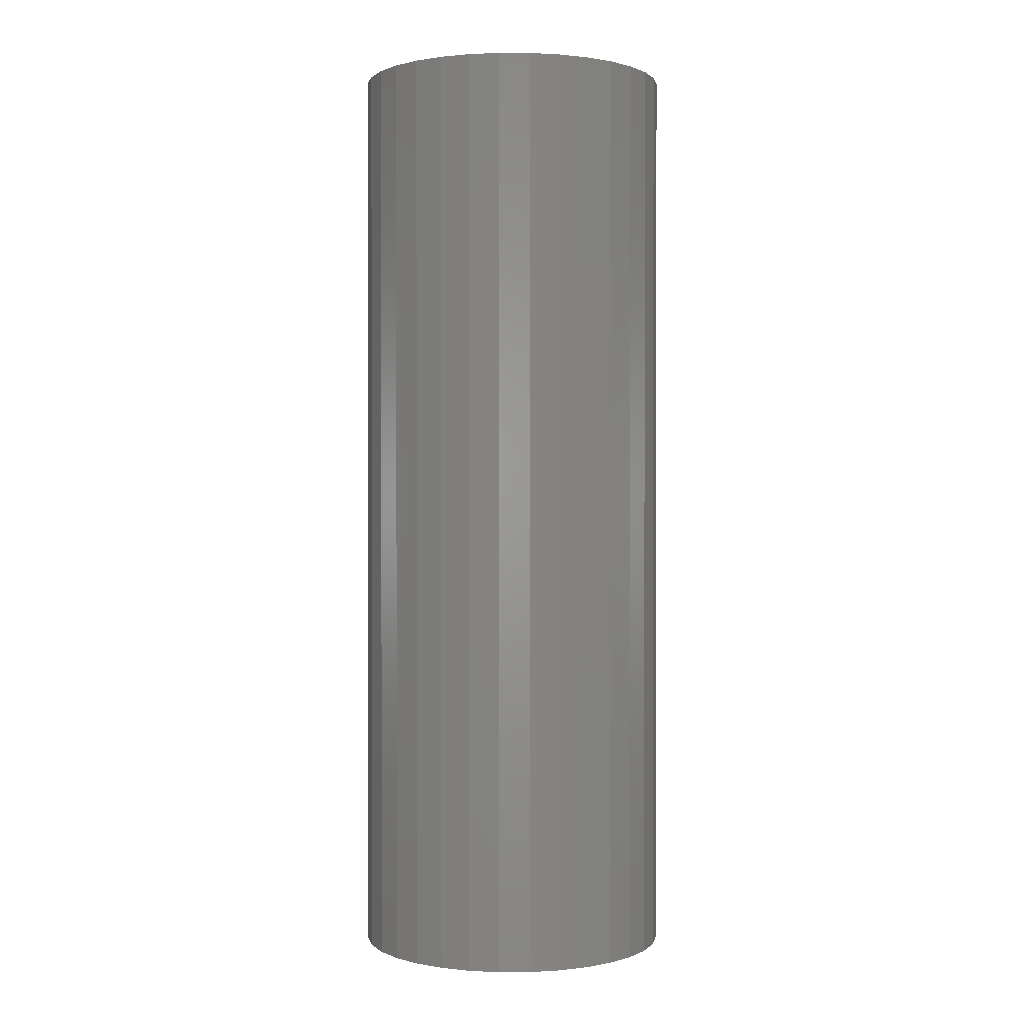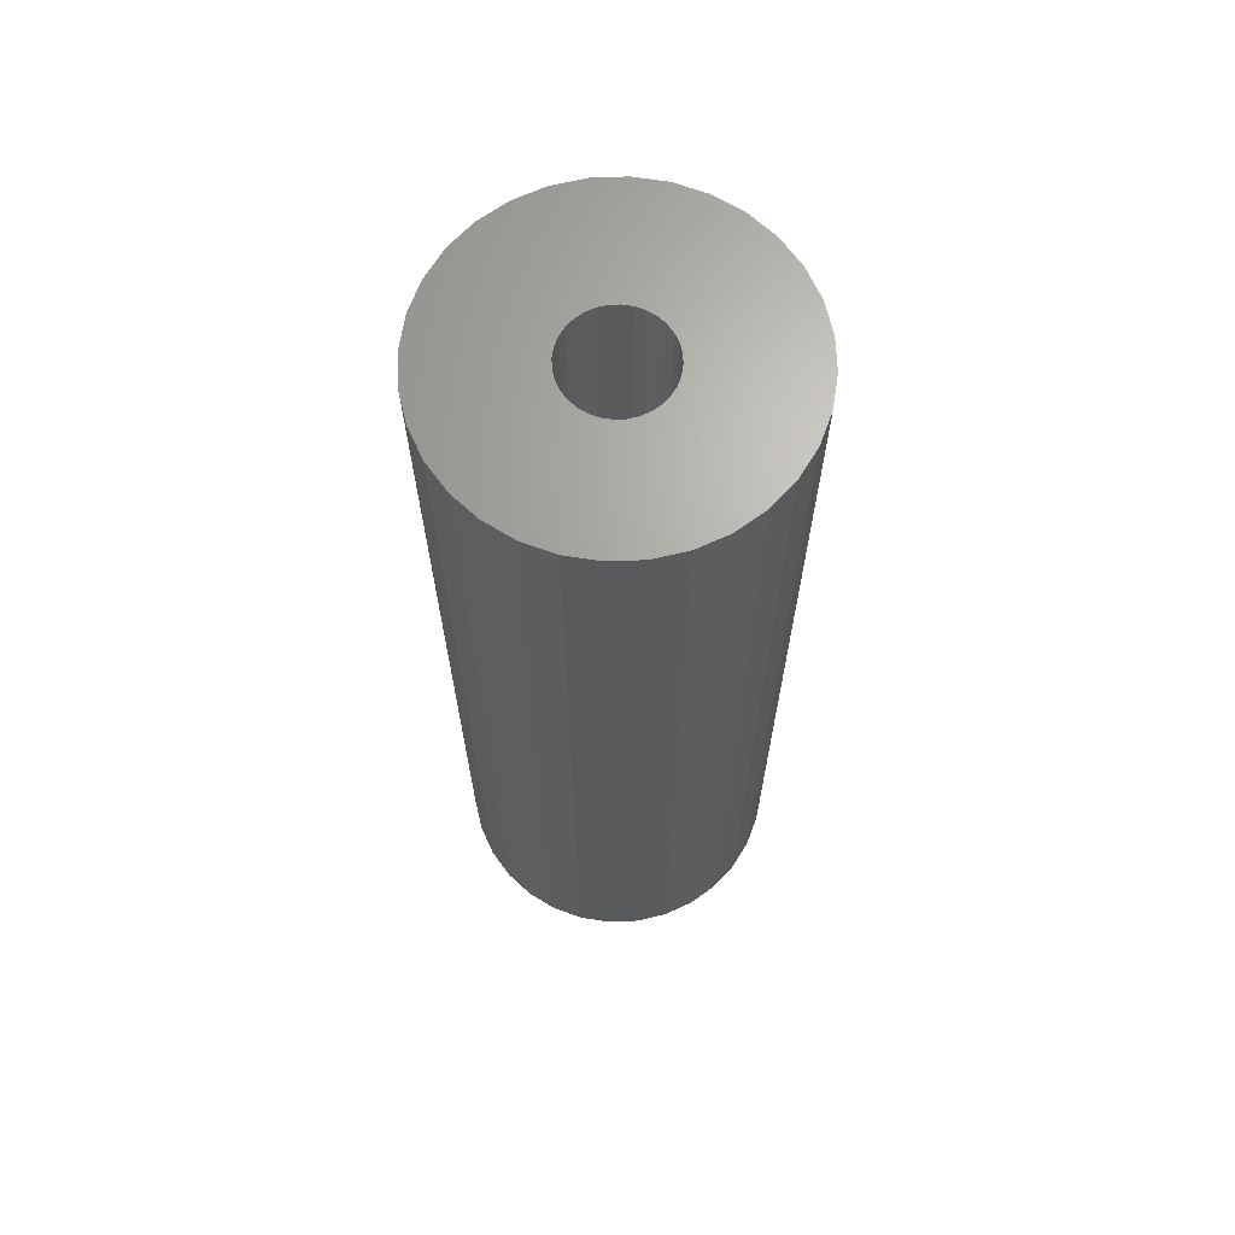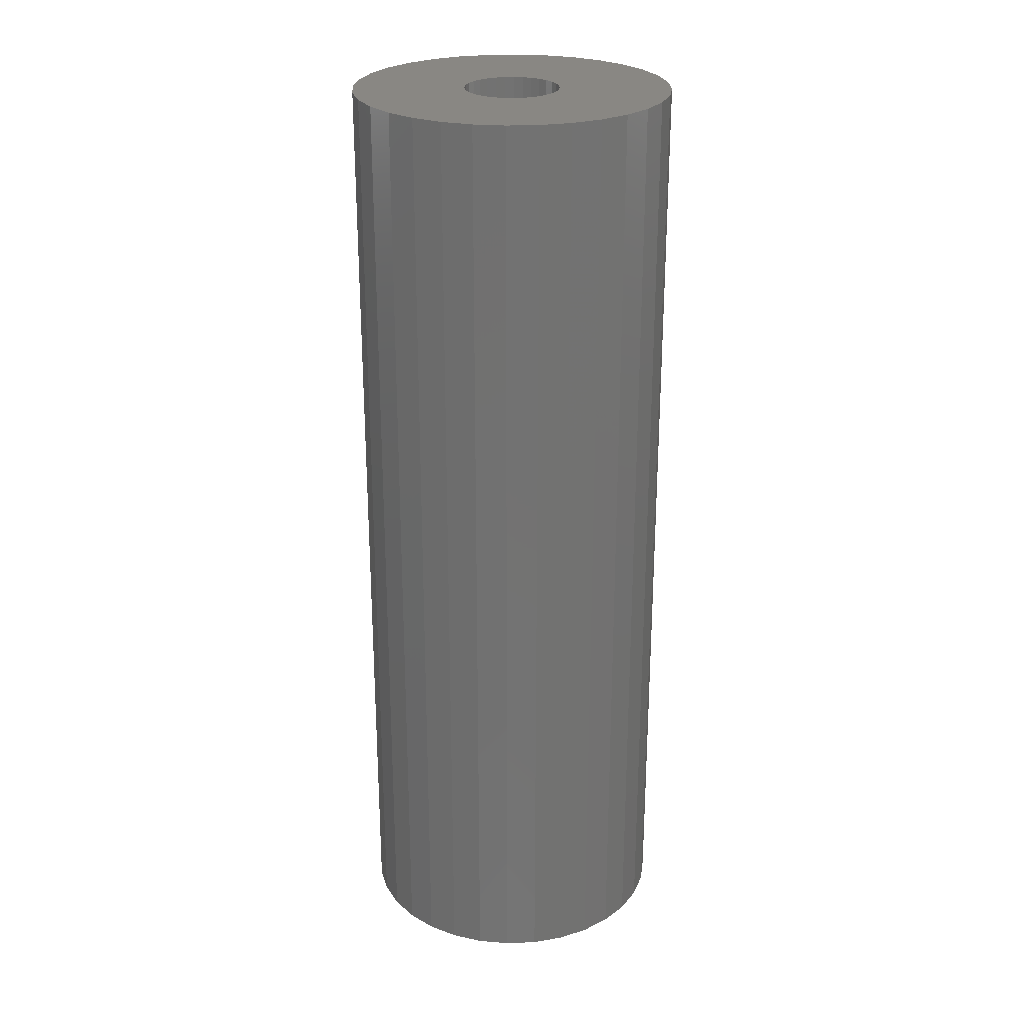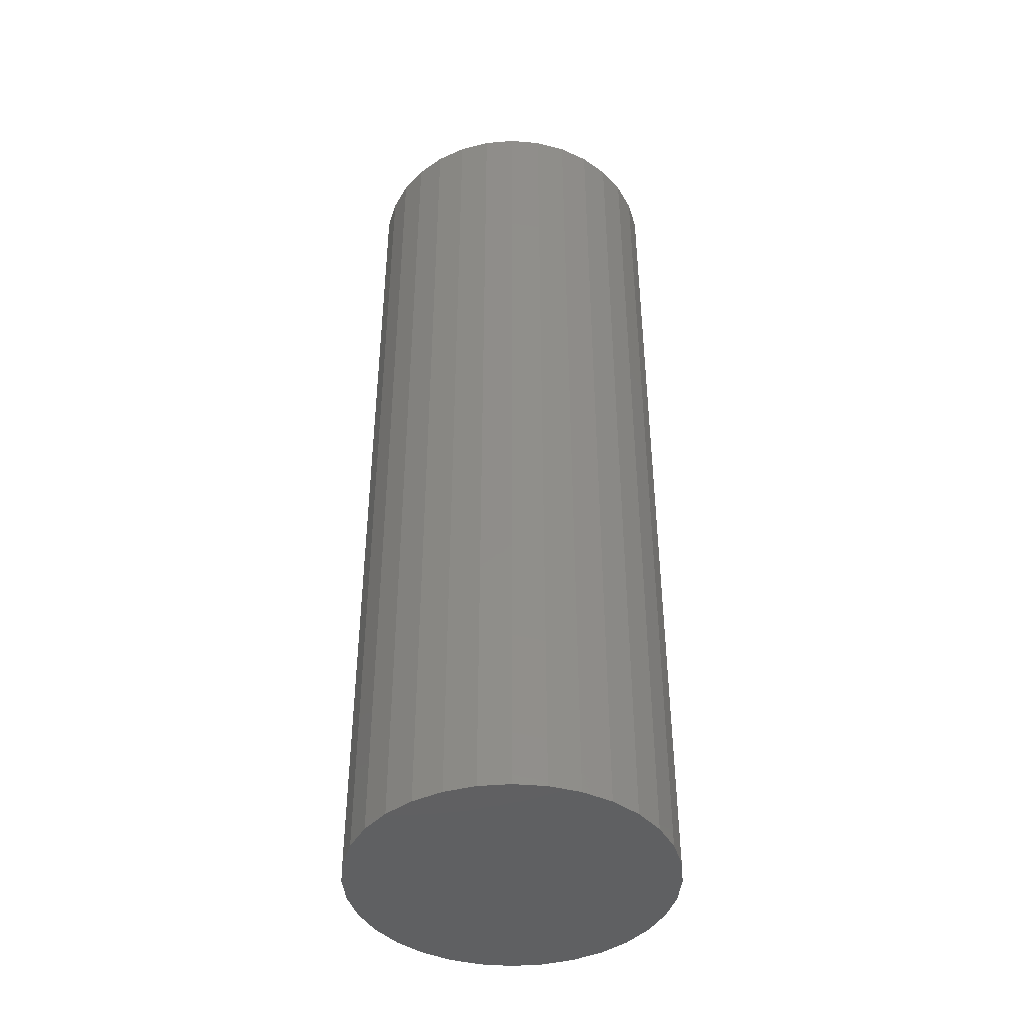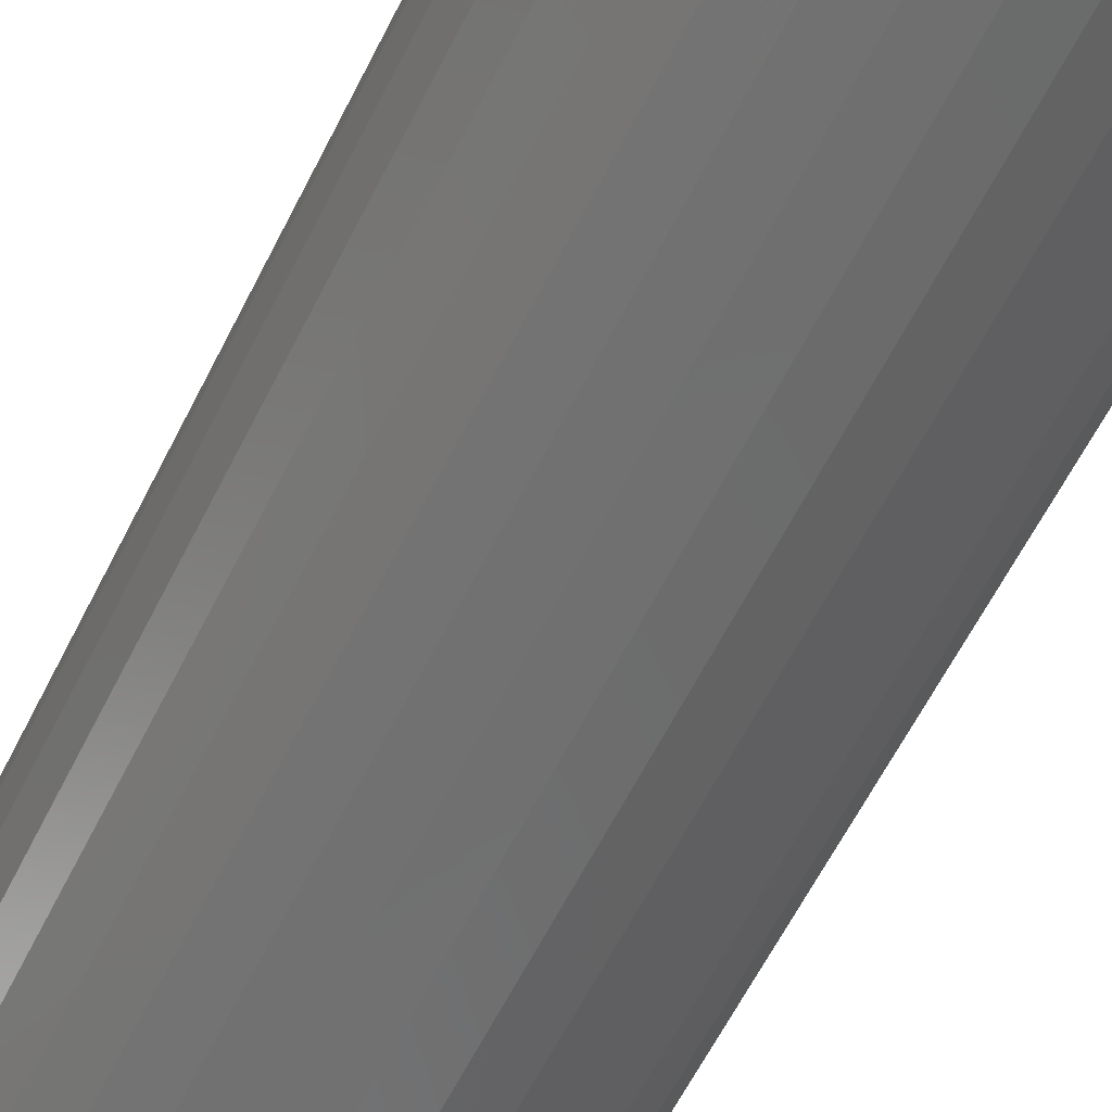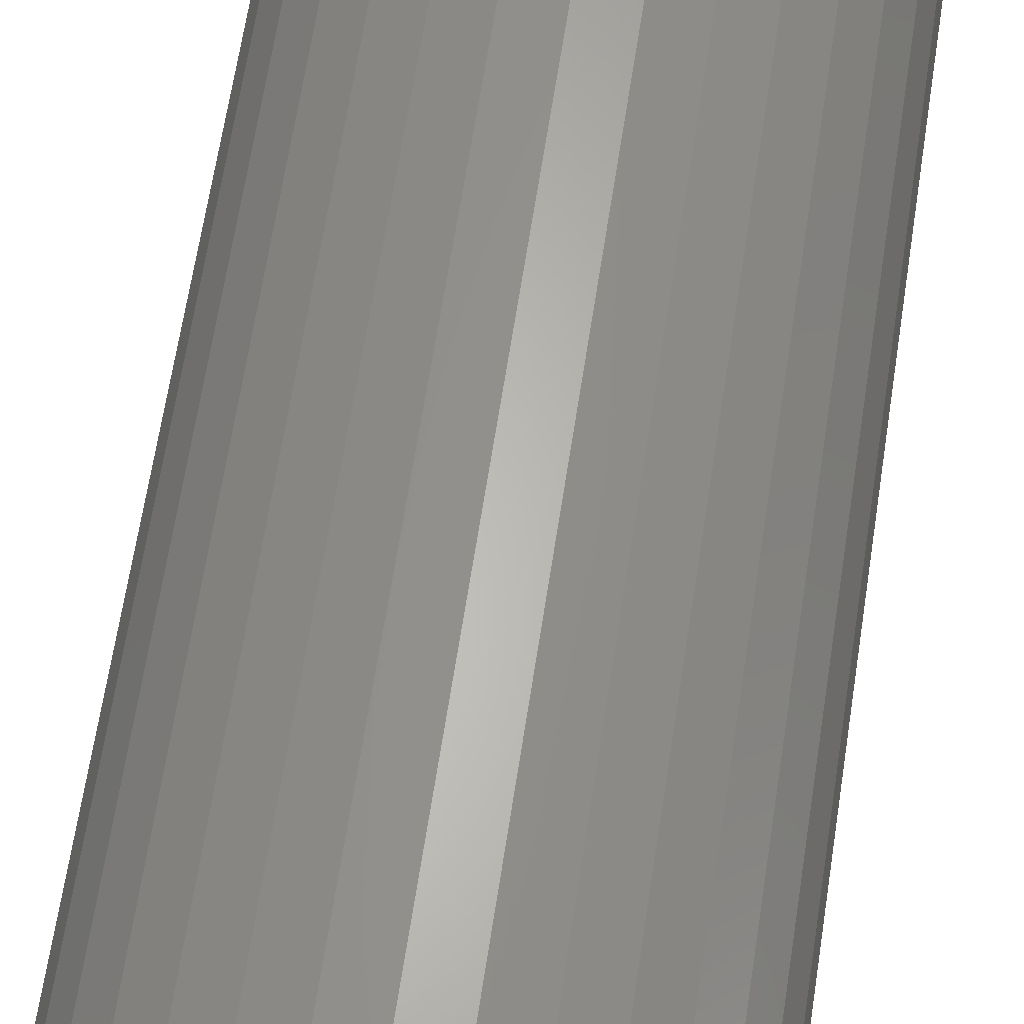
<metadata>
{"format":"stl","ext":"stl","renderer":"f3d","projection":"perspective","resolution":1024,"background":"white","views":[{"elev":0.8,"azim":173.5,"up":"+Z"},{"elev":66.8,"azim":70.9,"up":"+Z"},{"elev":25.6,"azim":-133.0,"up":"+Z"},{"elev":-42.8,"azim":-112.6,"up":"+Z"},{"elev":-59.8,"azim":-26.2,"up":"+Y"},{"elev":63.2,"azim":-171.4,"up":"+Y"}]}
</metadata>
<code>
# stl→obj: 128 verts, 252 faces
v 0.1348 0 0.75
v 0.04027 -0.007813 0.75
v 0.1322 -0.0261 0.75
v 0.04104 0 0.75
v -0.03601 -0.01533 0.75
v -0.03829 -0.007813 0.75
v -0.1302 -0.0261 0.75
v -0.03231 -0.02225 0.75
v -0.02733 -0.02832 0.75
v 0.03799 -0.01533 0.75
v 0.03429 -0.02225 0.75
v 0.02931 -0.02832 0.75
v -0.1328 1.639e-17 0.75
v -0.03906 4.904e-18 0.75
v -0.03829 0.007813 0.75
v 0.0009868 0.04005 0.75
v 0.0088 0.03928 0.75
v 0.1246 0.0512 0.75
v 0.1122 0.07433 0.75
v 0.0956 0.09461 0.75
v 0.07532 0.1113 0.75
v 0.05219 0.1236 0.75
v 0.02709 0.1312 0.75
v 0.0009868 0.1338 0.75
v -0.02512 0.1312 0.75
v -0.05022 0.1236 0.75
v -0.07335 0.1113 0.75
v -0.09362 0.09461 0.75
v -0.1103 0.07433 0.75
v -0.1226 0.0512 0.75
v -0.1302 0.0261 0.75
v -0.02733 0.02832 0.75
v -0.02126 0.0333 0.75
v -0.01434 0.037 0.75
v -0.006826 0.03928 0.75
v -0.03601 0.01533 0.75
v -0.03231 0.02225 0.75
v -0.1226 -0.0512 0.75
v -0.1103 -0.07433 0.75
v 0.0009868 -0.04005 0.75
v -0.006826 -0.03928 0.75
v -0.01434 -0.037 0.75
v -0.02126 -0.0333 0.75
v -0.09362 -0.09461 0.75
v -0.07335 -0.1113 0.75
v -0.05022 -0.1236 0.75
v -0.02512 -0.1312 0.75
v 0.0009868 -0.1338 0.75
v 0.02709 -0.1312 0.75
v 0.05219 -0.1236 0.75
v 0.07532 -0.1113 0.75
v 0.0956 -0.09461 0.75
v 0.1122 -0.07433 0.75
v 0.1246 -0.0512 0.75
v 0.01631 0.037 0.75
v 0.02324 0.0333 0.75
v 0.02931 0.02832 0.75
v 0.1322 0.0261 0.75
v 0.03429 0.02225 0.75
v 0.03799 0.01533 0.75
v 0.04027 0.007813 0.75
v 0.02324 -0.0333 0.75
v 0.01631 -0.037 0.75
v 0.0088 -0.03928 0.75
v 0.0009868 -0.04005 0.05469
v 0.0088 -0.03928 0.05469
v 0.01631 -0.037 0.05469
v 0.02324 -0.0333 0.05469
v 0.02931 -0.02832 0.05469
v 0.03429 -0.02225 0.05469
v 0.03799 -0.01533 0.05469
v 0.04027 -0.007813 0.05469
v 0.04104 -9.809e-18 0.05469
v -0.006826 -0.03928 0.05469
v -0.01434 -0.037 0.05469
v -0.02126 -0.0333 0.05469
v -0.02733 -0.02832 0.05469
v -0.03231 -0.02225 0.05469
v -0.03601 -0.01533 0.05469
v -0.03829 -0.007813 0.05469
v -0.03906 4.904e-18 0.05469
v 0.0009868 0.04005 0.05469
v -0.006826 0.03928 0.05469
v -0.01434 0.037 0.05469
v -0.02126 0.0333 0.05469
v -0.02733 0.02832 0.05469
v -0.03231 0.02225 0.05469
v -0.03601 0.01533 0.05469
v -0.03829 0.007813 0.05469
v 0.0088 0.03928 0.05469
v 0.01631 0.037 0.05469
v 0.02324 0.0333 0.05469
v 0.02931 0.02832 0.05469
v 0.03429 0.02225 0.05469
v 0.03799 0.01533 0.05469
v 0.04027 0.007813 0.05469
v 0.1348 -3.277e-17 -0.03906
v 0.1322 -0.0261 -0.03906
v 0.1246 -0.0512 -0.03906
v 0.1122 -0.07433 -0.03906
v 0.0956 -0.09461 -0.03906
v 0.07532 -0.1113 -0.03906
v 0.05219 -0.1236 -0.03906
v 0.02709 -0.1312 -0.03906
v 0.0009868 -0.1338 -0.03906
v -0.02512 -0.1312 -0.03906
v -0.05022 -0.1236 -0.03906
v -0.07335 -0.1113 -0.03906
v -0.09362 -0.09461 -0.03906
v -0.1103 -0.07433 -0.03906
v -0.1226 -0.0512 -0.03906
v -0.1302 -0.0261 -0.03906
v -0.1328 1.639e-17 -0.03906
v -0.1302 0.0261 -0.03906
v -0.1226 0.0512 -0.03906
v -0.1103 0.07433 -0.03906
v -0.09362 0.09461 -0.03906
v -0.07335 0.1113 -0.03906
v -0.05022 0.1236 -0.03906
v -0.02512 0.1312 -0.03906
v 0.0009868 0.1338 -0.03906
v 0.02709 0.1312 -0.03906
v 0.05219 0.1236 -0.03906
v 0.07532 0.1113 -0.03906
v 0.0956 0.09461 -0.03906
v 0.1122 0.07433 -0.03906
v 0.1246 0.0512 -0.03906
v 0.1322 0.0261 -0.03906
f 1 2 3
f 1 4 2
f 5 6 7
f 8 5 7
f 8 7 9
f 3 2 10
f 3 10 11
f 11 12 3
f 13 7 6
f 13 6 14
f 13 14 15
f 16 17 18
f 16 18 19
f 16 19 20
f 16 20 21
f 16 21 22
f 16 22 23
f 16 23 24
f 16 24 25
f 16 25 26
f 16 26 27
f 16 27 28
f 16 28 29
f 16 29 30
f 30 31 32
f 30 32 33
f 30 33 34
f 30 34 35
f 30 35 16
f 31 13 15
f 31 15 36
f 31 36 37
f 31 37 32
f 38 39 40
f 38 40 41
f 38 41 42
f 38 42 43
f 38 43 9
f 38 9 7
f 40 39 44
f 40 44 45
f 40 45 46
f 40 46 47
f 40 47 48
f 40 48 49
f 40 49 50
f 40 50 51
f 40 51 52
f 40 52 53
f 40 53 54
f 18 17 55
f 18 55 56
f 18 56 57
f 18 57 58
f 58 57 59
f 58 59 60
f 58 60 61
f 58 61 4
f 58 4 1
f 54 3 12
f 54 12 62
f 54 62 63
f 54 63 64
f 54 64 40
f 65 64 66
f 66 64 63
f 66 63 67
f 67 63 62
f 67 62 68
f 68 62 12
f 68 12 69
f 69 12 11
f 69 11 70
f 70 11 10
f 70 10 71
f 71 10 2
f 71 2 72
f 72 2 4
f 72 4 73
f 64 65 40
f 40 65 74
f 40 74 41
f 41 74 75
f 41 75 42
f 42 75 76
f 42 76 43
f 43 76 77
f 43 77 9
f 9 77 78
f 9 78 8
f 8 78 79
f 8 79 5
f 5 79 80
f 5 80 6
f 6 80 81
f 6 81 14
f 82 35 83
f 83 35 34
f 83 34 84
f 84 34 33
f 84 33 85
f 85 33 32
f 85 32 86
f 86 32 37
f 86 37 87
f 87 37 36
f 87 36 88
f 88 36 15
f 88 15 89
f 89 15 14
f 89 14 81
f 35 82 16
f 16 82 90
f 16 90 17
f 17 90 91
f 17 91 55
f 55 91 92
f 55 92 56
f 56 92 93
f 56 93 57
f 57 93 94
f 57 94 59
f 59 94 95
f 59 95 60
f 60 95 96
f 60 96 61
f 61 96 73
f 61 73 4
f 97 1 98
f 98 1 3
f 98 3 99
f 99 3 54
f 99 54 100
f 100 54 53
f 100 53 101
f 101 53 52
f 101 52 102
f 102 52 51
f 102 51 103
f 103 51 50
f 103 50 104
f 104 50 49
f 104 49 105
f 105 49 48
f 105 48 106
f 106 48 47
f 106 47 107
f 107 47 46
f 107 46 108
f 108 46 45
f 108 45 109
f 109 45 44
f 109 44 110
f 110 44 39
f 110 39 111
f 111 39 38
f 111 38 112
f 112 38 7
f 112 7 113
f 113 7 13
f 113 13 114
f 114 13 31
f 114 31 115
f 115 31 30
f 115 30 116
f 116 30 29
f 116 29 117
f 117 29 28
f 117 28 118
f 118 28 27
f 118 27 119
f 119 27 26
f 119 26 120
f 120 26 25
f 120 25 121
f 121 25 24
f 121 24 122
f 122 24 23
f 122 23 123
f 123 23 22
f 123 22 124
f 124 22 21
f 124 21 125
f 125 21 20
f 125 20 126
f 126 20 19
f 126 19 127
f 127 19 18
f 127 18 128
f 128 18 58
f 128 58 97
f 97 58 1
f 121 122 120
f 119 120 122
f 123 119 122
f 104 106 103
f 105 106 104
f 106 107 103
f 103 107 108
f 103 108 102
f 102 108 109
f 102 109 101
f 101 109 110
f 101 110 100
f 100 110 111
f 100 111 99
f 99 111 112
f 99 112 98
f 98 112 113
f 98 113 97
f 97 113 114
f 97 114 128
f 128 114 115
f 128 115 127
f 127 115 116
f 127 116 126
f 126 116 117
f 126 117 125
f 125 117 118
f 125 118 124
f 124 118 119
f 124 119 123
f 73 95 72
f 73 96 95
f 81 79 89
f 81 80 79
f 72 95 71
f 71 95 94
f 71 94 70
f 70 94 93
f 70 93 69
f 69 93 92
f 69 92 68
f 68 92 91
f 68 91 67
f 67 91 90
f 67 90 66
f 74 84 75
f 75 84 85
f 75 85 76
f 76 85 86
f 76 86 77
f 77 86 87
f 77 87 78
f 78 87 88
f 78 88 79
f 79 88 89
f 66 90 65
f 65 90 82
f 65 82 74
f 74 82 83
f 74 83 84

</code>
